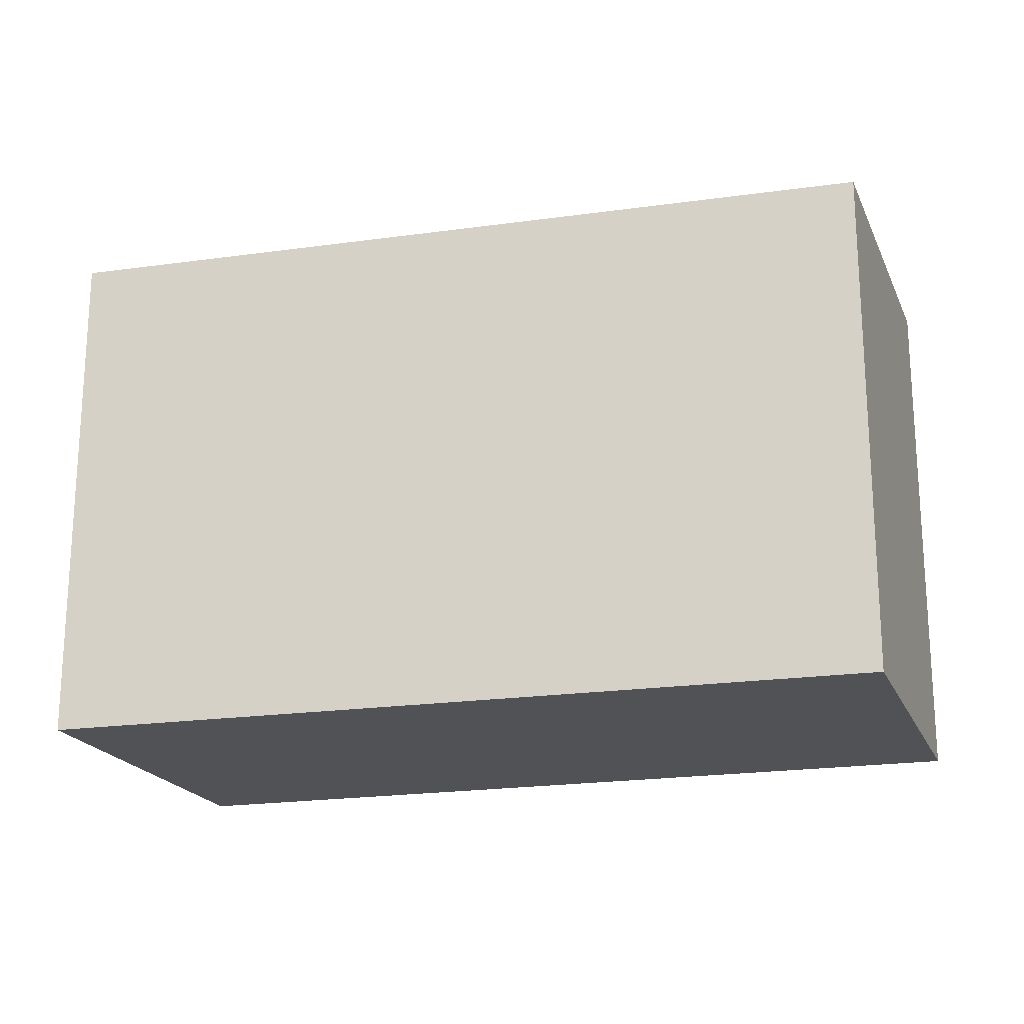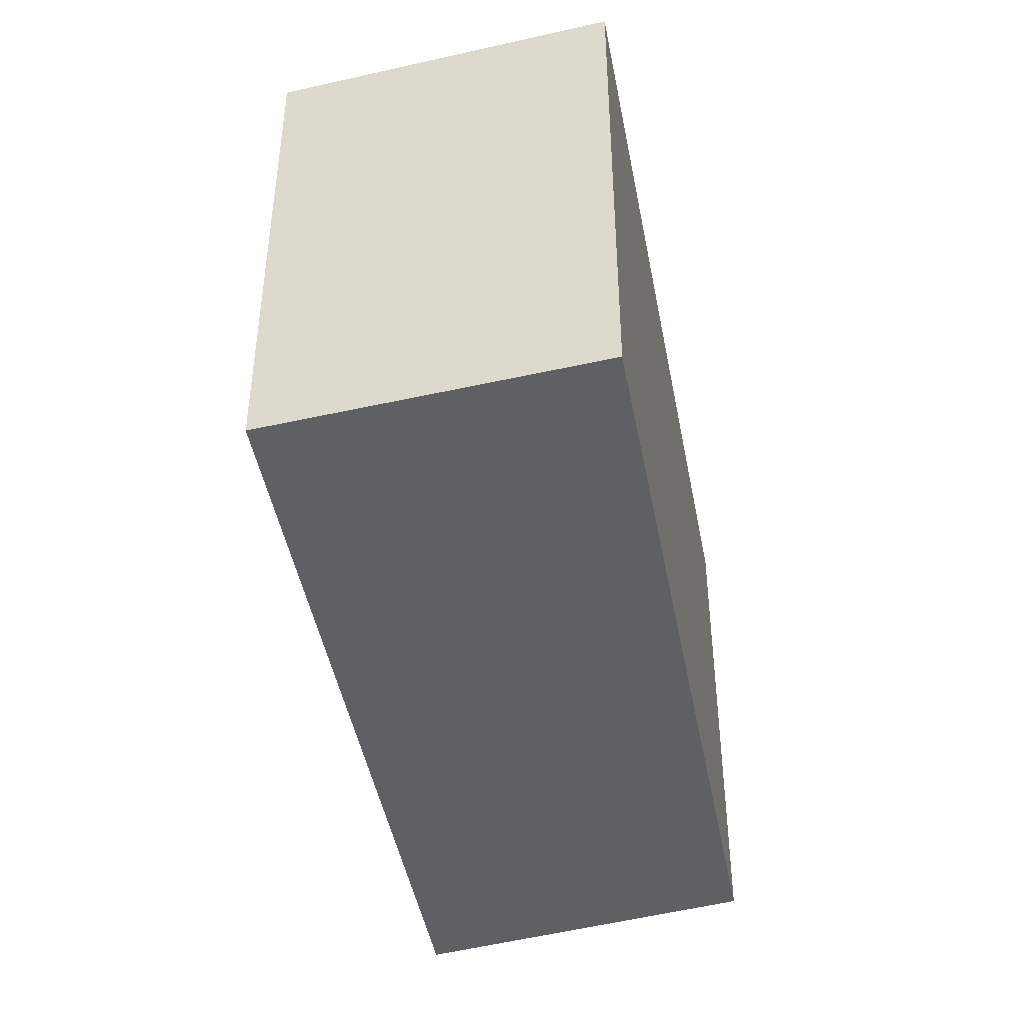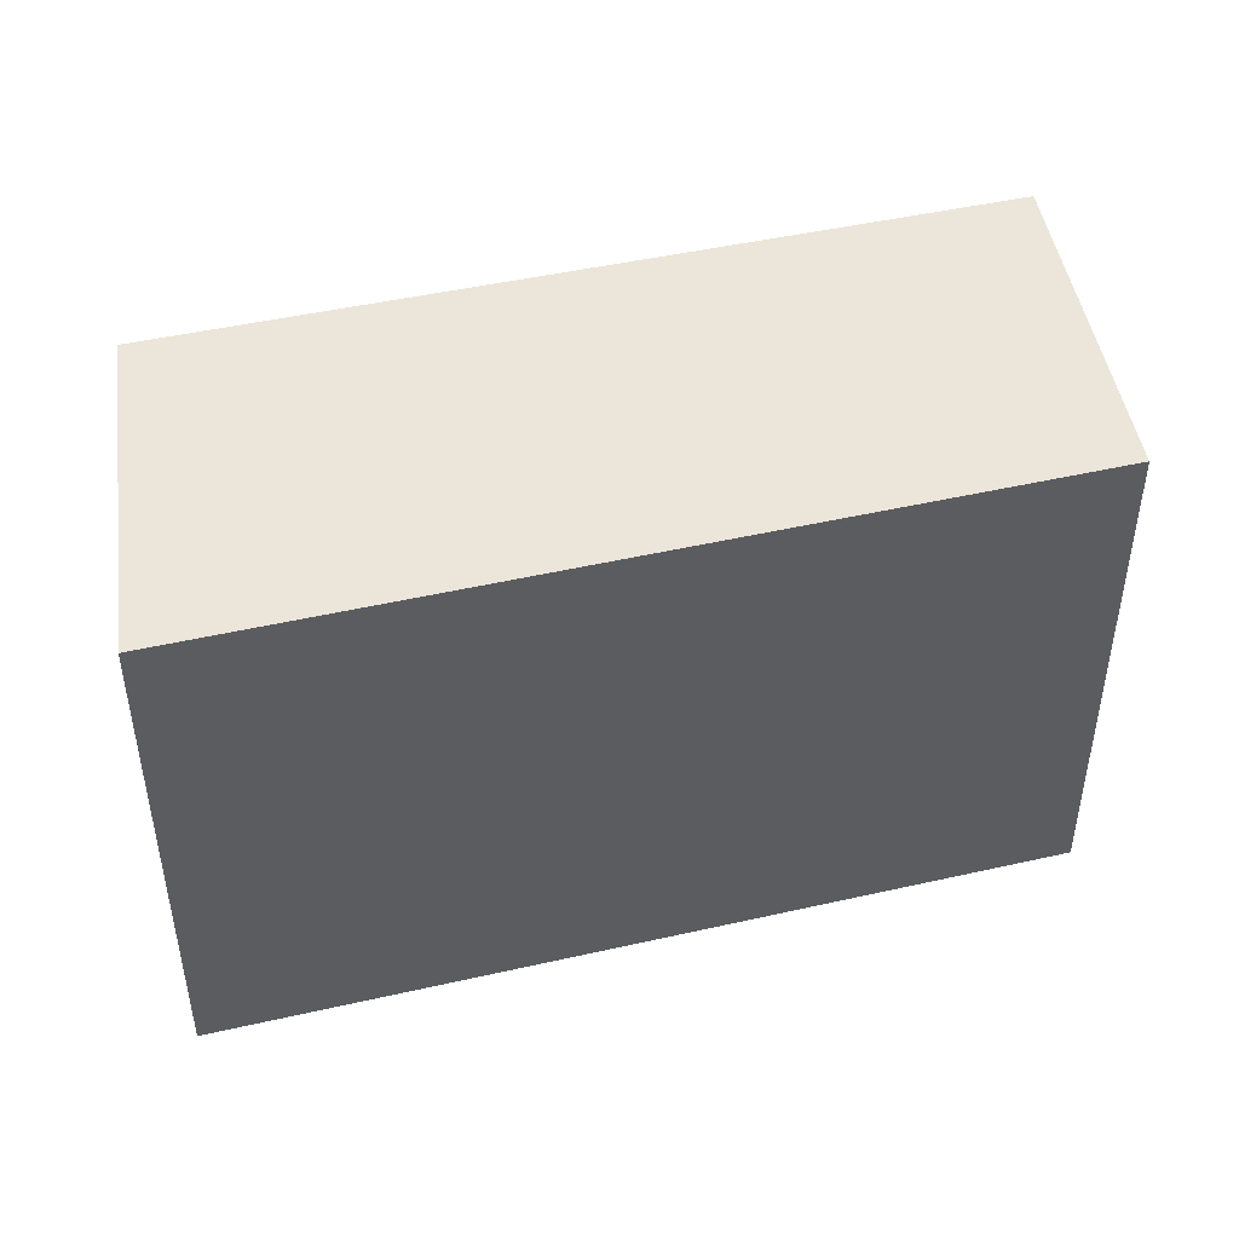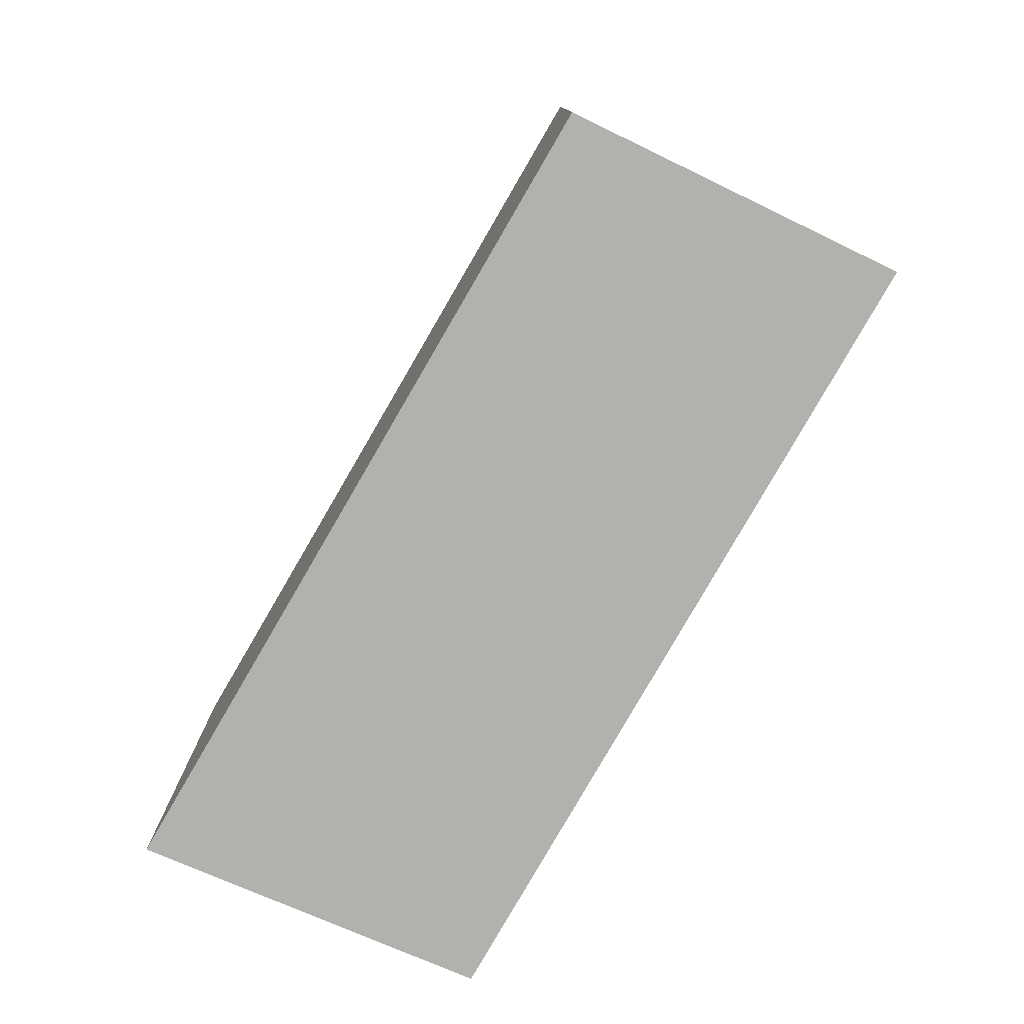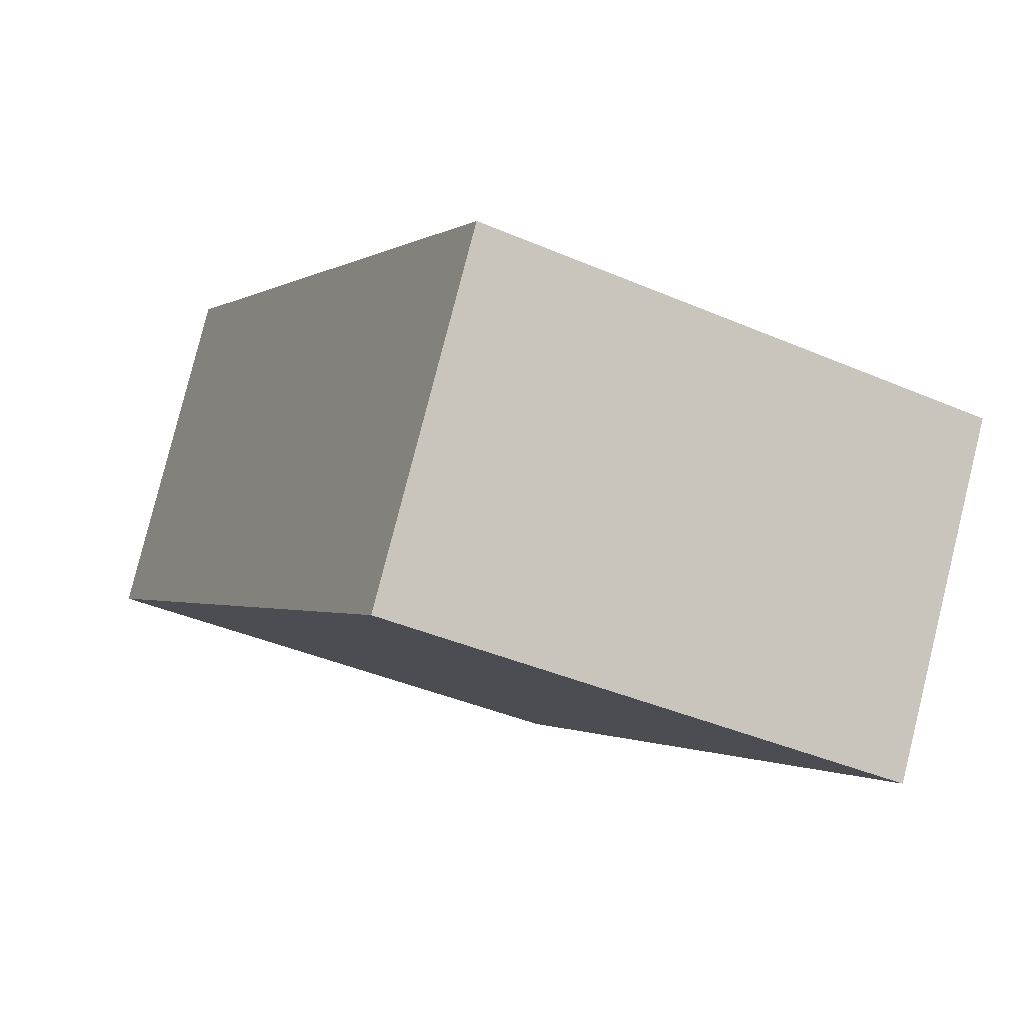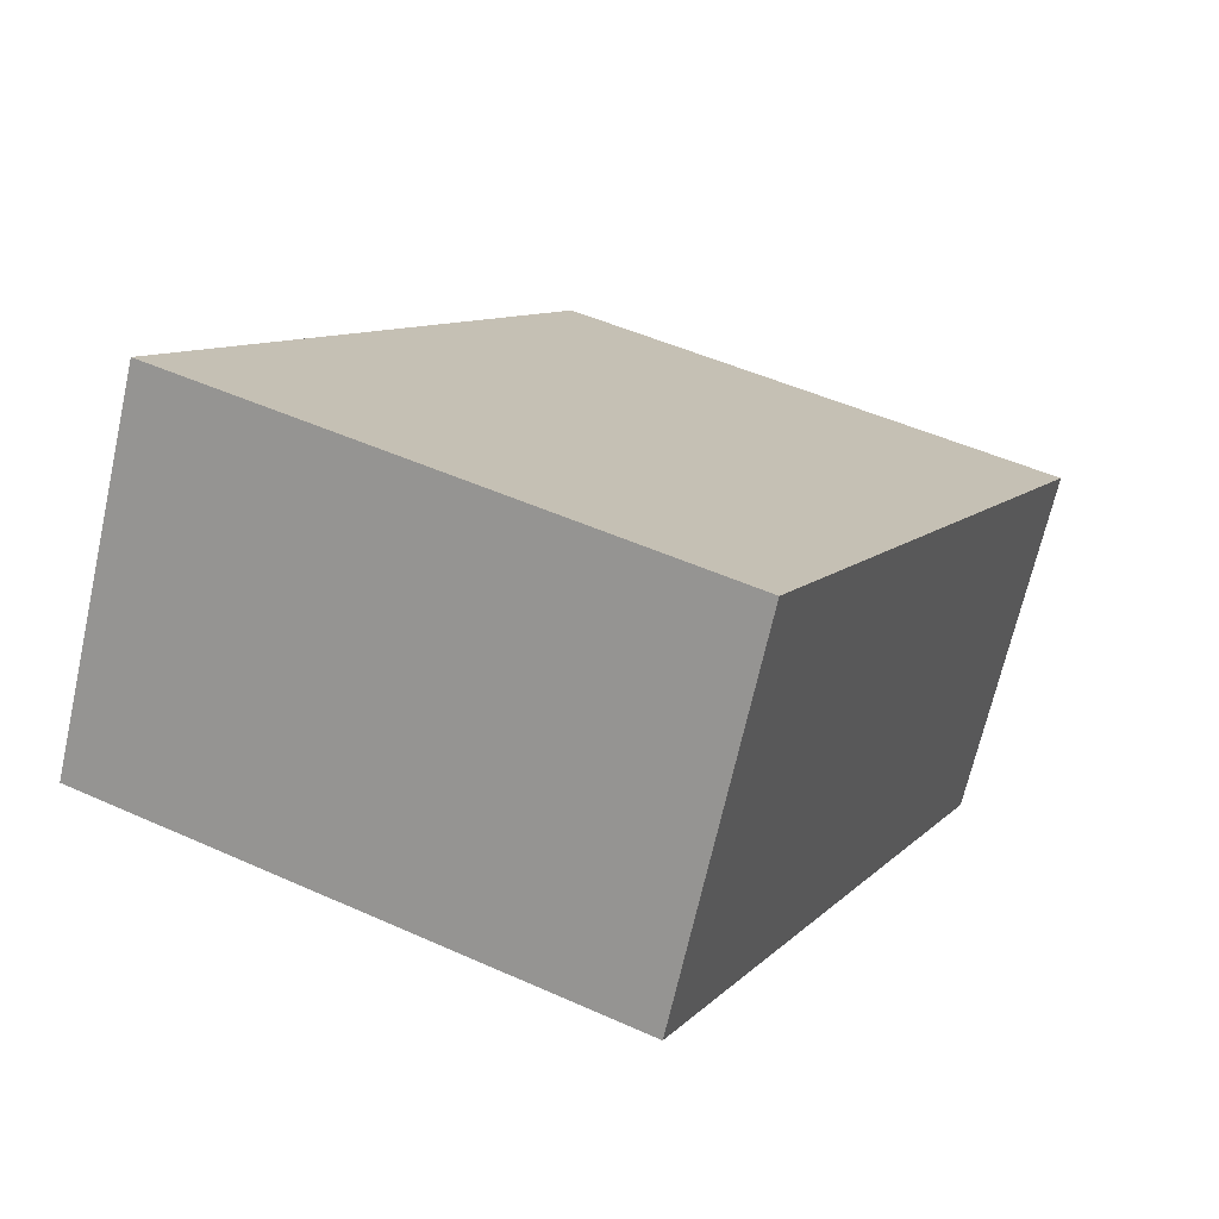
<metadata>
{"format":"obj","ext":"obj","renderer":"f3d","projection":"perspective","resolution":1024,"background":"white","views":[{"elev":-21.1,"azim":49.6,"up":"+Y"},{"elev":-44.9,"azim":135.9,"up":"+Y"},{"elev":47.8,"azim":21.2,"up":"+Y"},{"elev":-79.2,"azim":95.4,"up":"+Y"},{"elev":-39.7,"azim":61.8,"up":"+Z"},{"elev":47.3,"azim":-62.8,"up":"+Z"}]}
</metadata>
<code>
v  0 2.652 1.624e-16
v  4.31 2.652 -0.906
v  3.406 2.652 -2.4
v  0.847 2.652 1.571
v  3.406 1.47e-16 -2.4
v  0 0 0
v  0.847 -9.62e-17 1.571
v  4.31 5.548e-17 -0.906
g defaultobject
f 1 2 3
f 2 1 4
f 5 1 3
f 1 5 6
f 6 4 1
f 4 6 7
f 7 2 4
f 2 7 8
f 8 3 2
f 3 8 5
f 8 6 5
f 6 8 7

</code>
